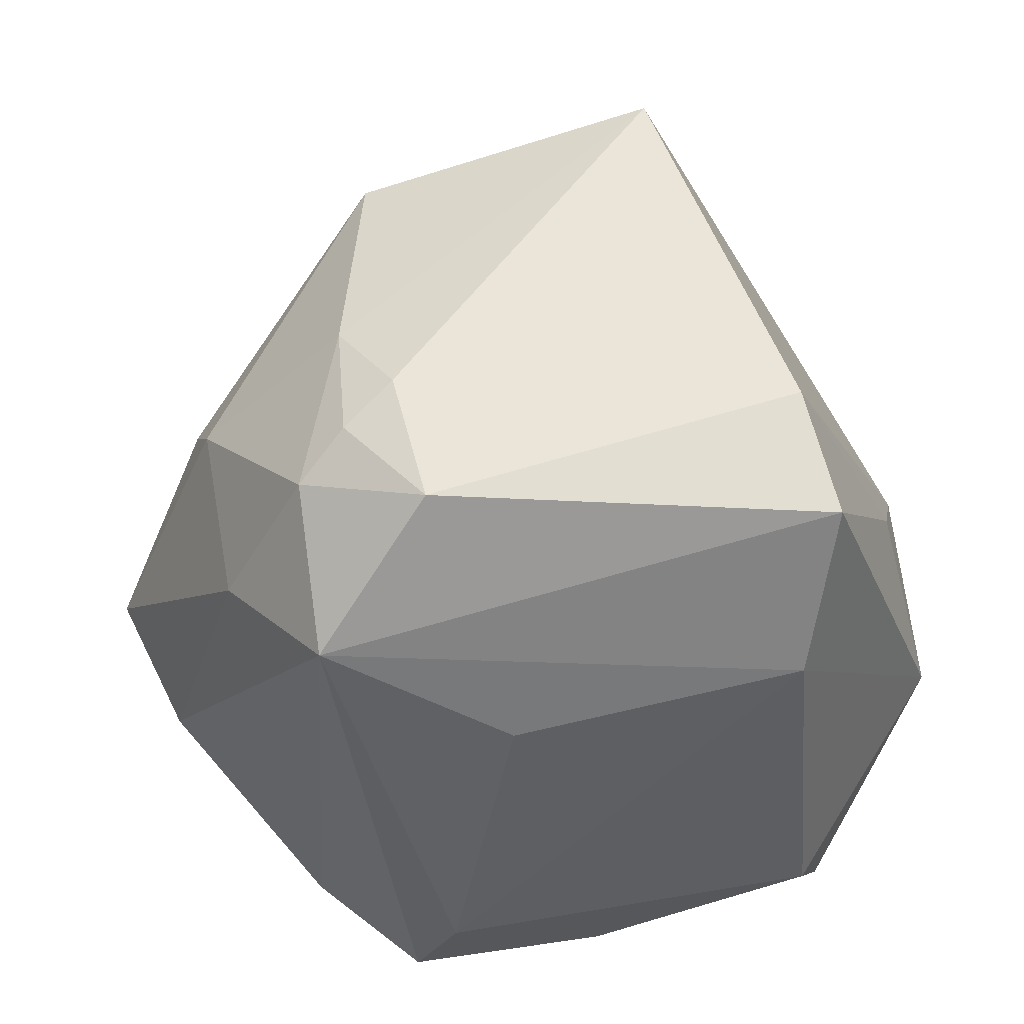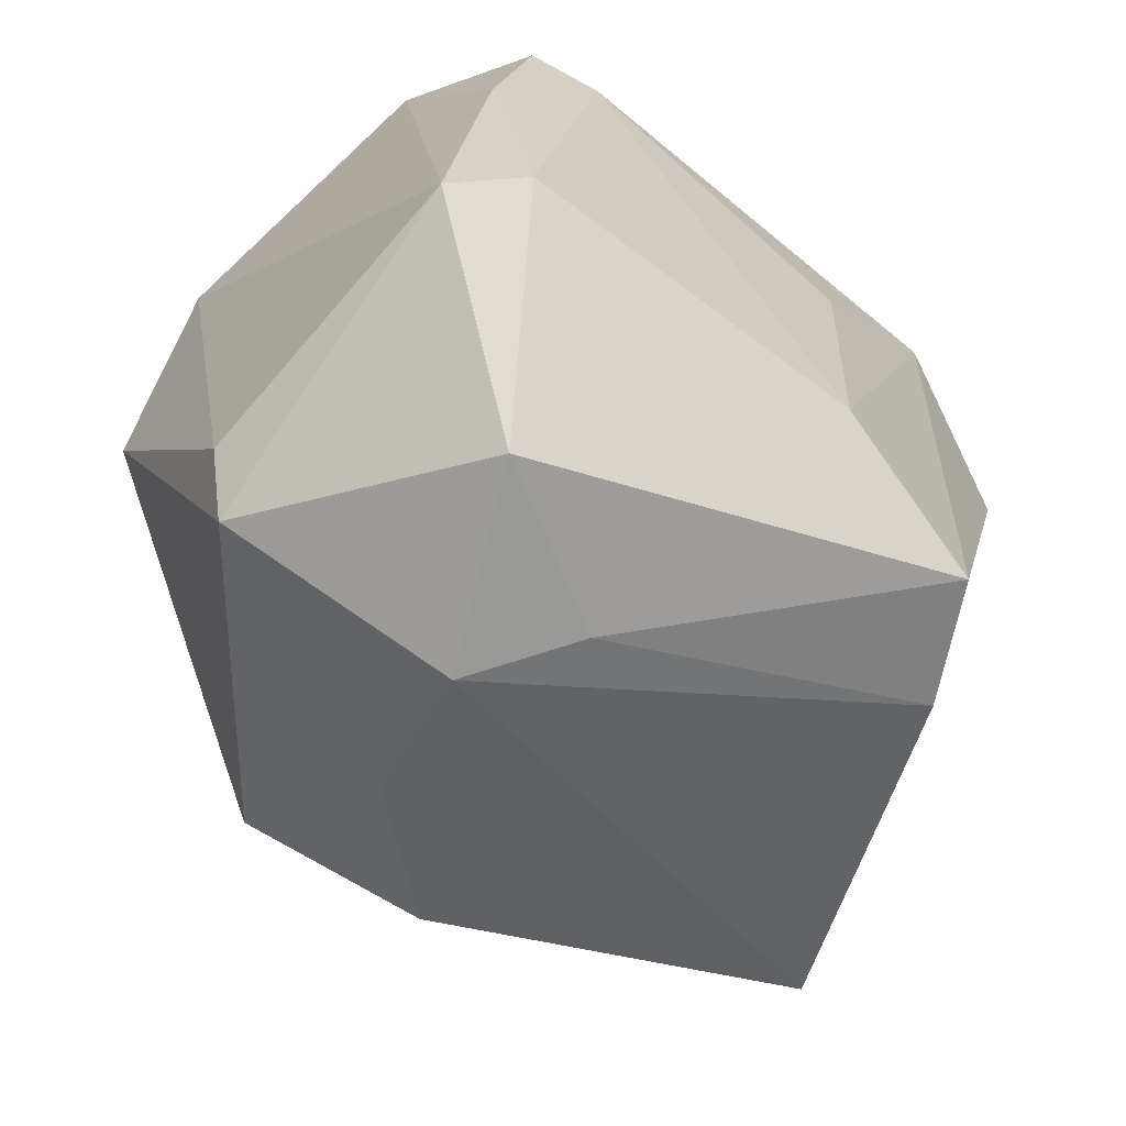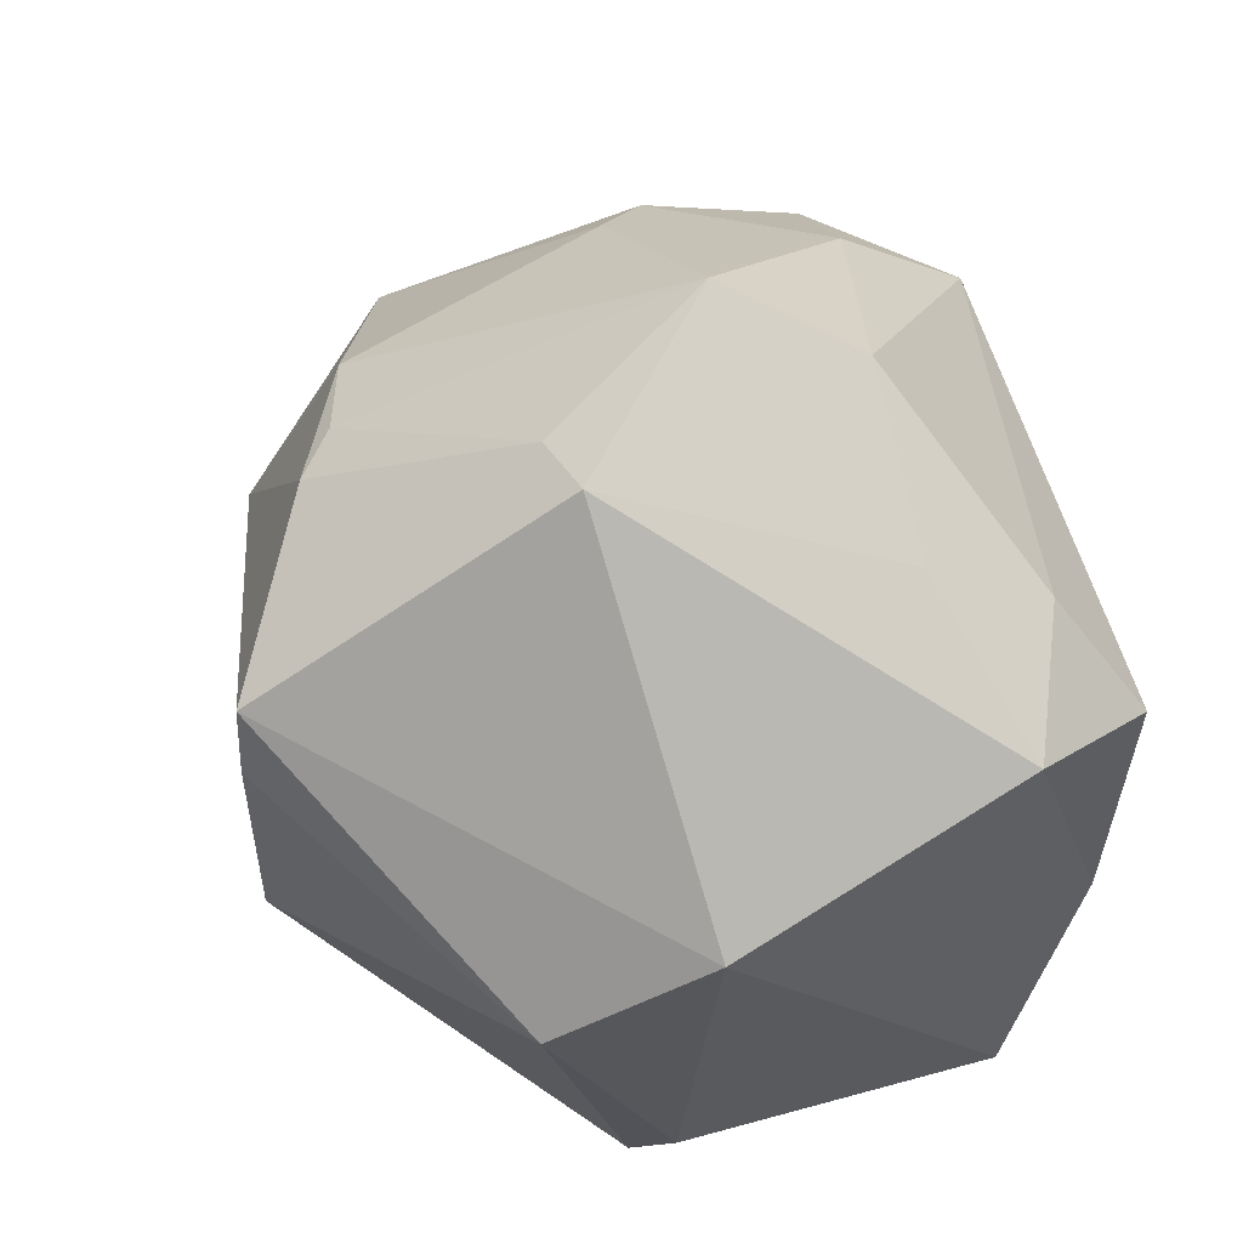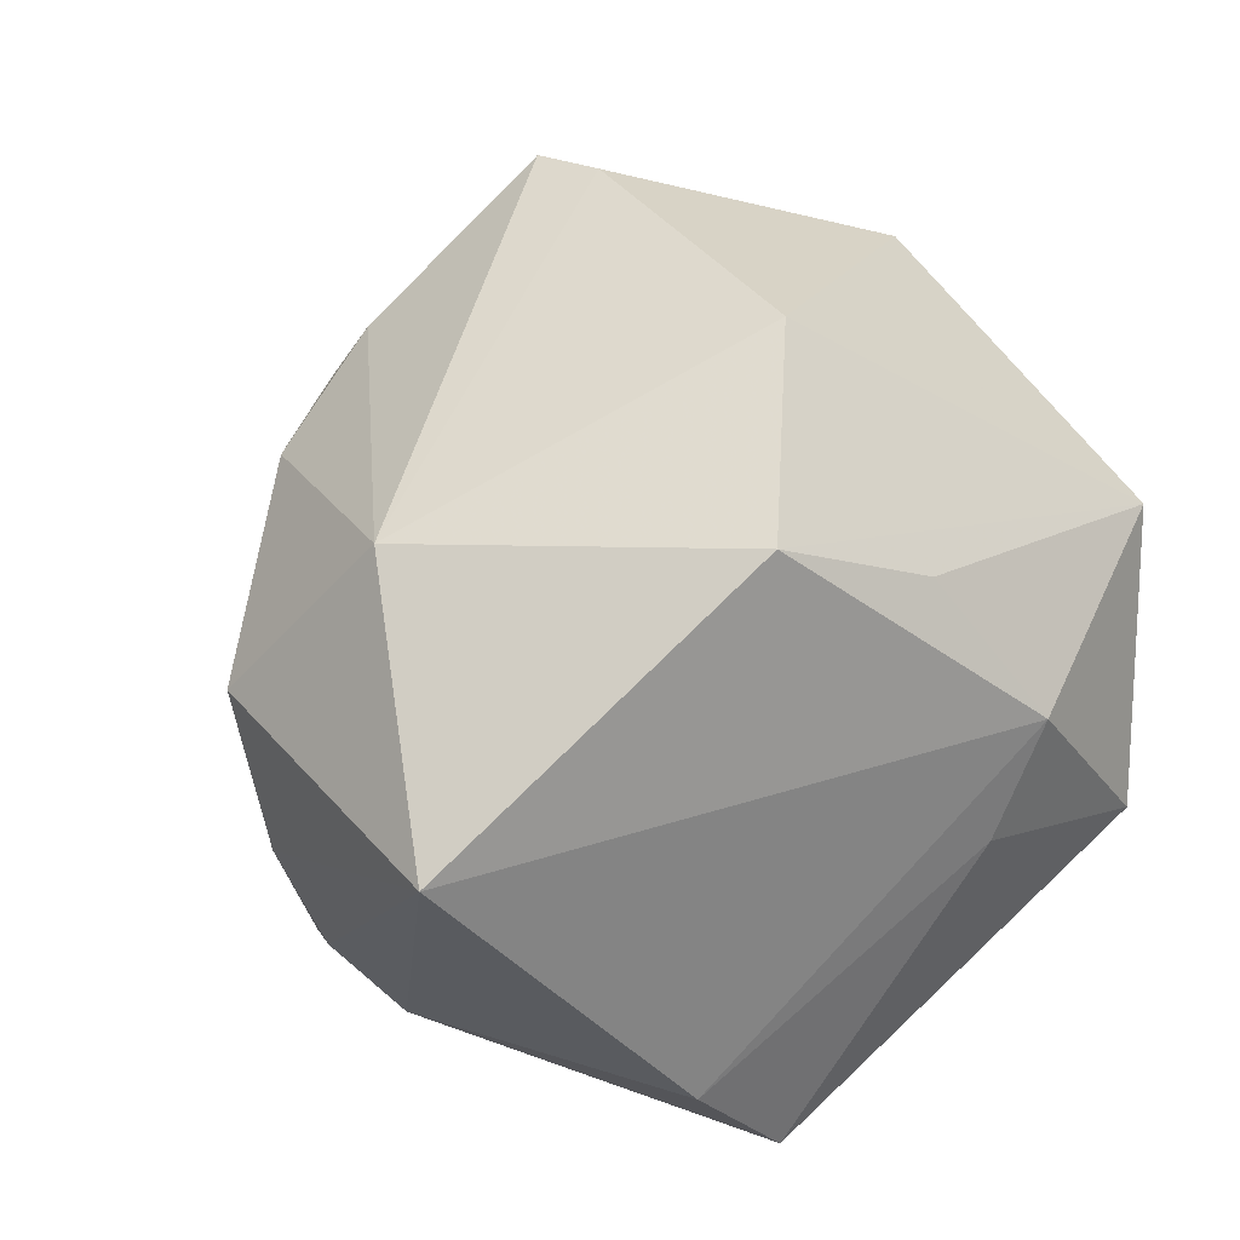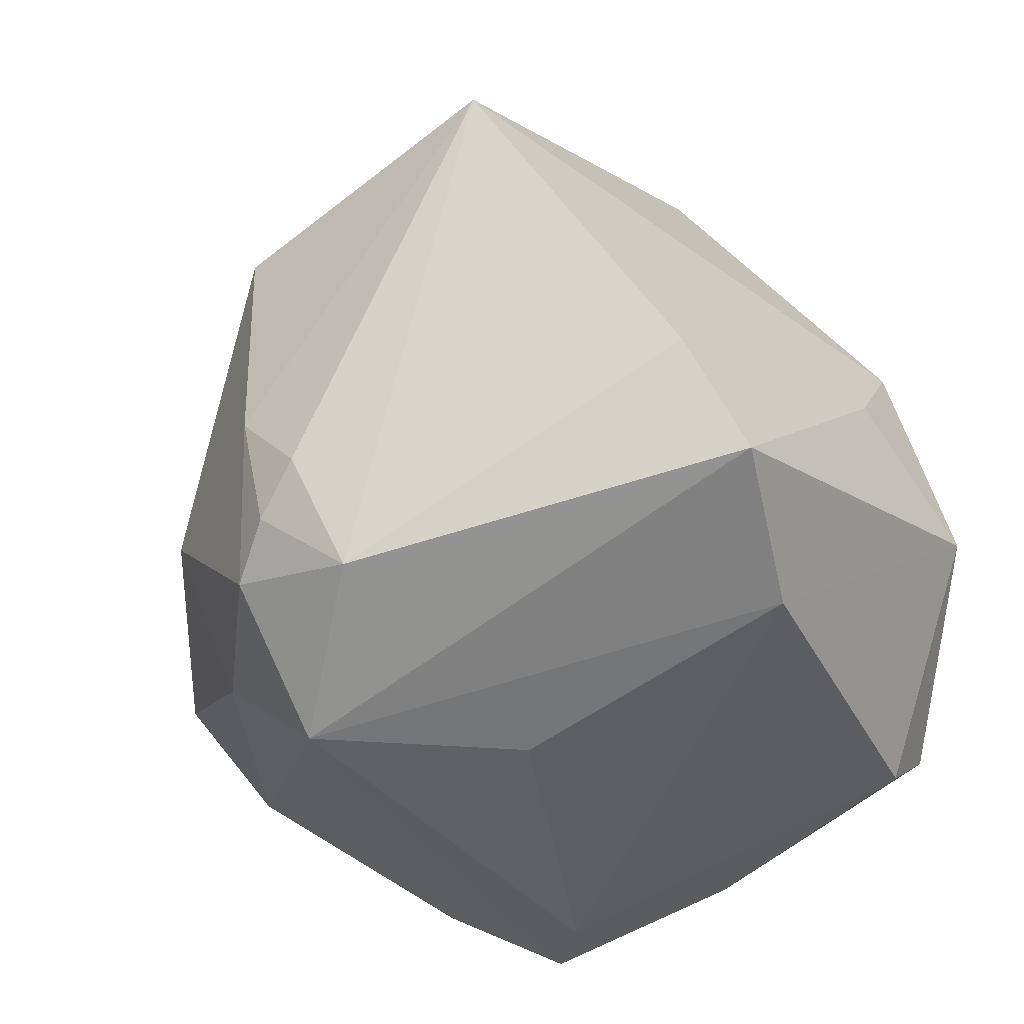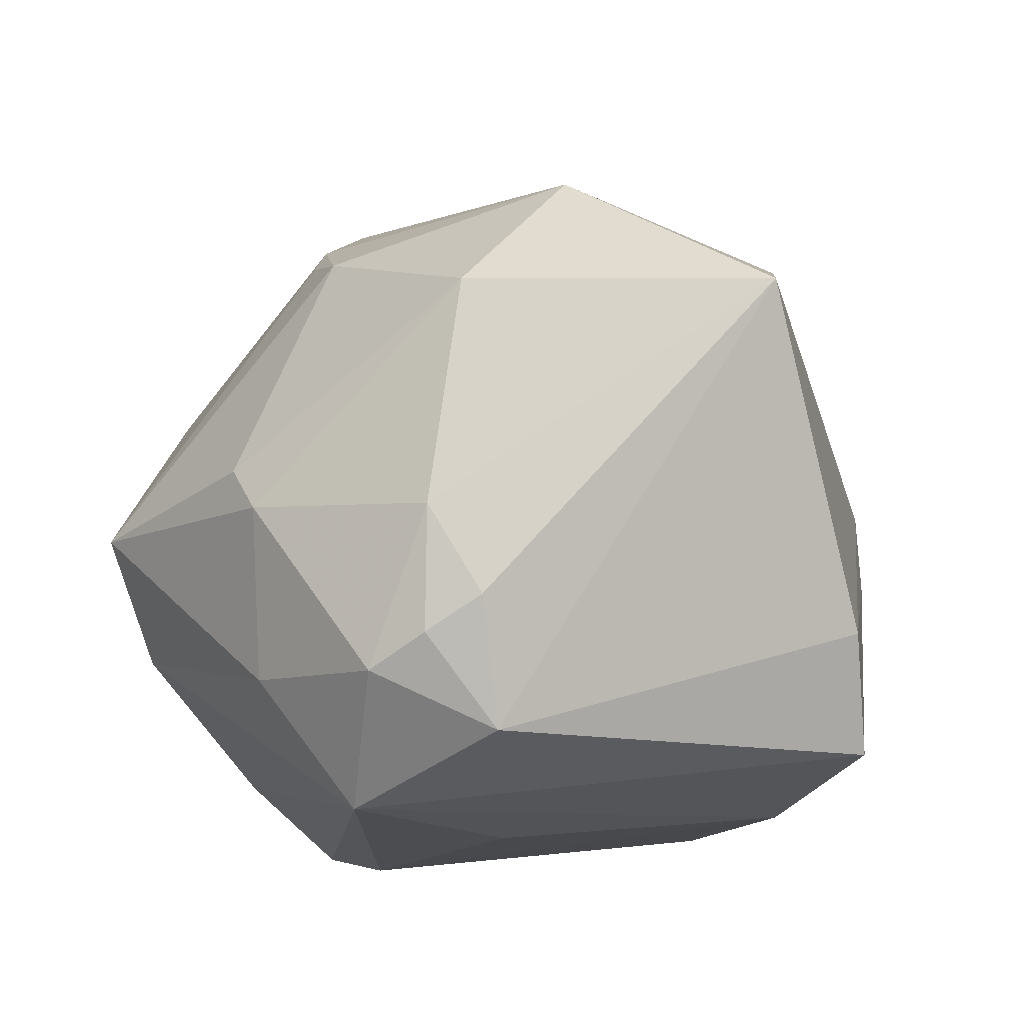
<metadata>
{"format":"obj","ext":"obj","renderer":"f3d","projection":"perspective","resolution":1024,"background":"white","views":[{"elev":-59.3,"azim":-84.2,"up":"+Z"},{"elev":-74.2,"azim":128.9,"up":"+Y"},{"elev":48.6,"azim":62.9,"up":"+Y"},{"elev":35.7,"azim":-47.9,"up":"+Z"},{"elev":-55.6,"azim":-62.6,"up":"+Z"},{"elev":-26.7,"azim":-100.5,"up":"+Z"}]}
</metadata>
<code>
v 0.02633 0.03291 -0.01026
v 0.03172 -0.02955 0.01499
v -0.04254 0.01495 0.009487
v 0.01686 -0.04333 -0.008101
v 0.03776 0.01754 -0.02683
v -0.03528 0.002339 0.02746
v -0.02931 -0.03005 -0.02143
v -0.02887 0.008504 -0.035
v 0.003674 -0.04199 0.009179
v -0.02797 0.02175 -0.0291
v -0.03692 0.01731 -0.01404
v -0.001384 -0.04043 -0.002612
v -0.02433 0.02647 0.02095
v 0.03247 -0.02732 -0.0233
v -0.02061 -0.03286 -0.03159
v 0.04064 0.01072 0.01566
v 0.01255 0.04132 0.01448
v -0.02365 0.03394 -0.009548
v -0.03263 0.0167 -0.02645
v -0.001115 -0.01442 0.04164
v -0.01661 -0.02679 0.03077
v -0.002191 -0.03269 0.02324
v 0.005026 0.01307 0.04397
v -0.04983 -0.01672 0.008611
v -0.02071 0.03604 -0.00394
v 0.0391 -0.0032 -0.02317
v 0.004051 0.01992 0.04338
v 0.0004902 0.002666 -0.03593
v 0.02697 -0.03528 0.01764
v 0.03419 0.0003657 0.02979
v 0.04217 0.02234 -0.01303
v -0.01606 0.02777 0.02535
v -0.002295 -0.02808 -0.03247
v 0.03059 0.02822 -0.02069
v 0.005109 0.04014 0.01457
v 0.001487 0.04822 -0.002866
v -0.01344 0.02108 -0.03876
v 0.0374 -0.02918 -0.01667
v -0.03587 0.0114 -0.02324
v 0.01049 0.04226 -0.01369
v -0.01353 0.03167 -0.02498
v -0.01281 0.0262 0.02974
v 0.03116 0.01234 -0.03011
f 13 3 6
f 6 3 24
f 39 8 24
f 24 8 7
f 8 15 7
f 36 41 18
f 32 36 13
f 1 31 34
f 24 3 11
f 11 39 24
f 3 18 11
f 24 7 9
f 37 15 8
f 37 33 15
f 25 3 13
f 25 18 3
f 13 36 25
f 36 18 25
f 2 29 38
f 12 7 15
f 12 9 7
f 24 9 21
f 21 29 20
f 21 6 24
f 20 6 21
f 33 43 14
f 34 31 5
f 5 37 34
f 43 37 5
f 28 43 33
f 33 37 28
f 28 37 43
f 10 37 8
f 10 11 18
f 10 18 41
f 41 37 10
f 40 41 36
f 40 37 41
f 34 37 40
f 40 1 34
f 36 1 40
f 36 32 35
f 29 2 30
f 20 29 30
f 9 12 4
f 38 29 4
f 29 9 4
f 4 14 38
f 4 12 15
f 15 33 4
f 33 14 4
f 22 9 29
f 29 21 22
f 22 21 9
f 26 14 43
f 43 5 26
f 38 14 26
f 26 31 38
f 26 5 31
f 39 11 19
f 11 10 19
f 8 39 19
f 19 10 8
f 42 35 32
f 27 35 42
f 42 32 13
f 13 6 42
f 6 27 42
f 17 35 27
f 36 35 17
f 31 1 17
f 17 1 36
f 20 30 23
f 23 30 27
f 23 6 20
f 23 27 6
f 31 17 16
f 27 30 16
f 16 17 27
f 38 31 16
f 16 30 2
f 16 2 38

</code>
